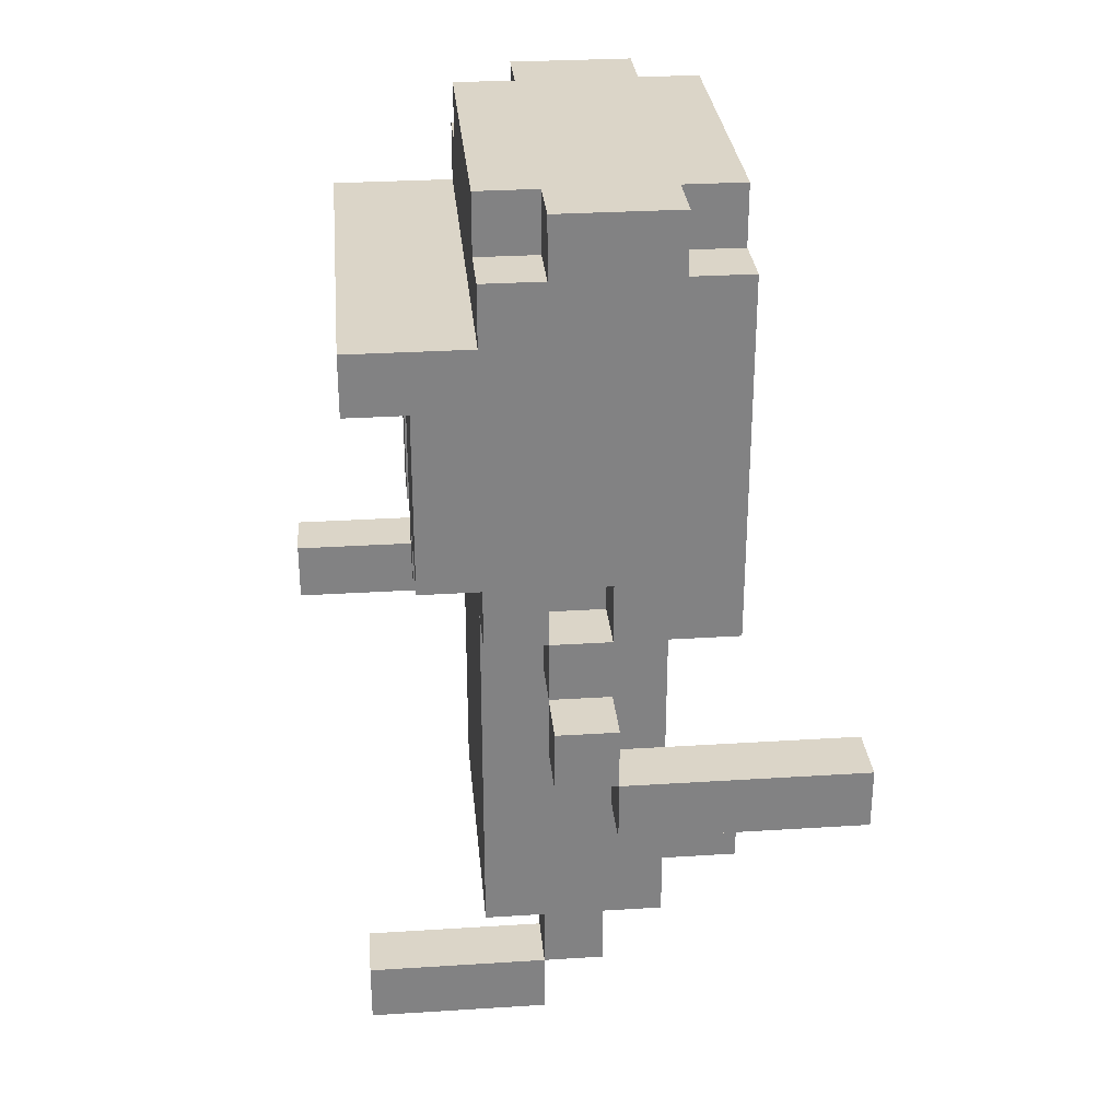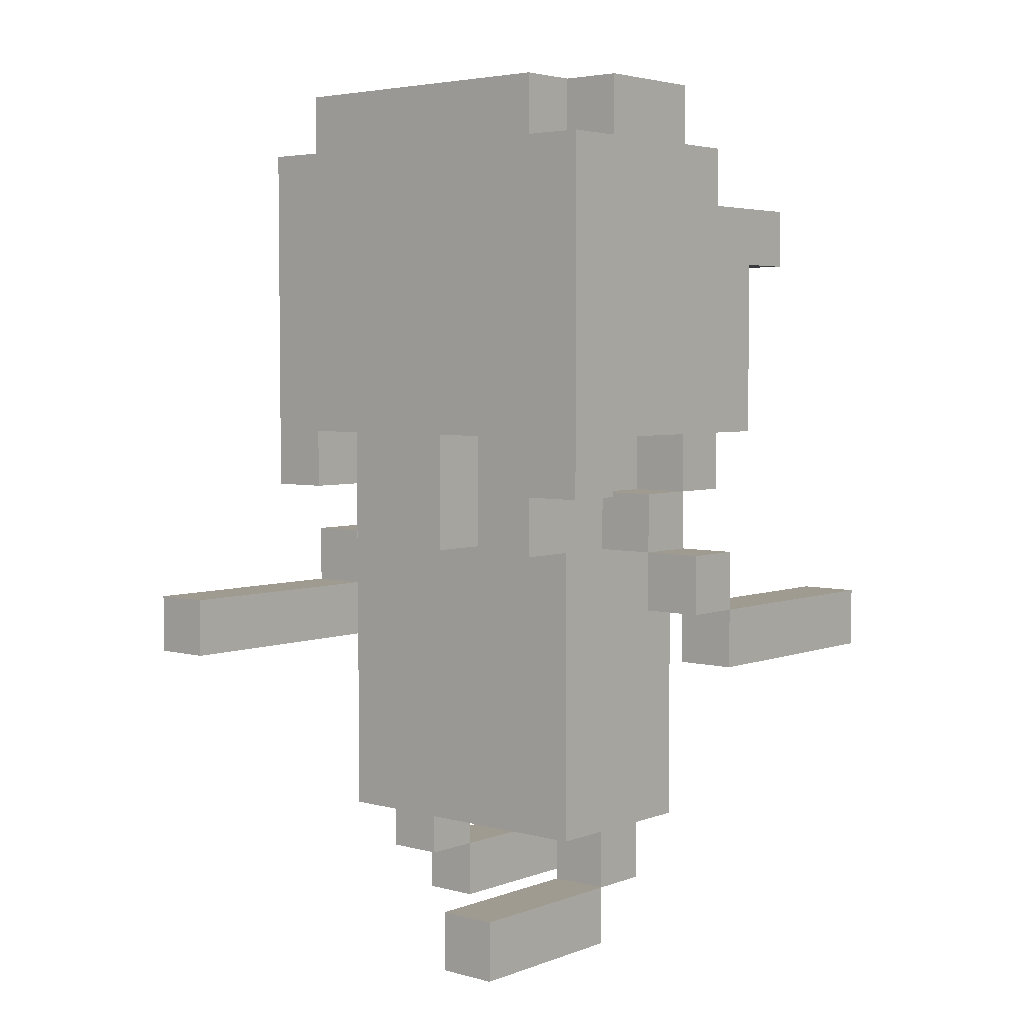
<metadata>
{"format":"obj","ext":"obj","renderer":"f3d","projection":"perspective","resolution":1024,"background":"white","views":[{"elev":29.6,"azim":84.7,"up":"+Y"},{"elev":4.2,"azim":-139.5,"up":"+Y"}]}
</metadata>
<code>
o
v -0.4 1.7 0.4
v -0.4 1.7 0
v -0.4 1.8 0.4
v -0.4 1.8 0
v -0.4 1.8 -0.1
v -0.4 1.9 0
v -0.4 1.9 -0.1
v -0.3 1.9 0
v -0.3 1.9 -0.1
v -0.3 2 0.1
v -0.3 2 0
v -0.3 2 -0.1
v -0.3 2 -0.2
v -0.3 2 -0.3
v -0.3 2.1 0.2
v -0.3 2.1 0.1
v -0.3 2.1 0
v -0.3 2.1 -0.2
v -0.3 2.4 0.3
v -0.3 2.4 0.2
v -0.3 2.4 -0.3
v -0.3 2.5 0.3
v -0.3 2.5 0.1
v -0.3 2.6 0.1
v -0.3 2.6 0
v -0.3 2.6 -0.2
v -0.3 2.6 -0.3
v -0.3 2.7 0
v -0.3 2.7 -0.2
v -0.2 1.2 -0.1
v -0.2 1.2 -0.2
v -0.2 1.2 -0.4
v -0.2 1.3 0
v -0.2 1.3 -0.1
v -0.2 1.3 -0.2
v -0.2 1.3 -0.4
v -0.2 1.4 0.1
v -0.2 1.4 0
v -0.2 1.4 -0.1
v -0.2 1.4 -0.2
v -0.2 1.5 0.1
v -0.2 1.5 -0.2
v -0.2 1.9 0
v -0.2 1.9 -0.1
v -0.2 1.9 -0.2
v -0.2 1.9 -0.3
v -0.2 2 0.2
v -0.2 2 0.1
v -0.2 2 0
v -0.2 2 -0.1
v -0.2 2 -0.2
v -0.2 2 -0.3
v -0.2 2.1 0.2
v -0.2 2.1 0.1
v -0.2 2.1 0
v -0.2 2.1 -0.2
v -0.2 2.6 0.1
v -0.2 2.6 0
v -0.2 2.6 -0.2
v -0.2 2.6 -0.3
v -0.2 2.7 0.1
v -0.2 2.7 0
v -0.2 2.7 -0.2
v -0.2 2.7 -0.3
v 0 1.9 -0.2
v 0 1.9 -0.3
v 0 2.1 -0.2
v 0 2.1 -0.3
v 0.1 2 0.2
v 0.1 2 0.1
v 0.1 2.4 0.2
v 0.1 2.4 0.1
v 0.2 1.2 0.3
v 0.2 1.2 0.1
v 0.2 1.2 0
v 0.2 1.3 0.3
v 0.2 1.3 0.1
v 0.2 1.3 0
v 0.2 1.3 -0.1
v 0.2 1.4 0
v 0.2 1.4 -0.1
v 0.3 2 -0.2
v 0.3 2 -0.3
v 0.3 2.1 -0.2
v 0.3 2.1 -0.3
v 0.4 1.7 -0.1
v 0.4 1.7 -0.5
v 0.4 1.8 0
v 0.4 1.8 -0.1
v 0.4 1.8 -0.5
v 0.4 1.9 0
v 0.4 1.9 -0.1
v -0.3 1.7 0.4
v -0.3 1.7 0
v -0.3 1.8 0.4
v -0.3 1.8 0
v -0.3 1.8 -0.1
v -0.3 1.9 0
v -0.3 1.9 -0.1
v -0.1 1.2 -0.1
v -0.1 1.2 -0.2
v -0.1 1.2 -0.4
v -0.1 1.3 0
v -0.1 1.3 -0.1
v -0.1 1.3 -0.2
v -0.1 1.3 -0.4
v -0.1 1.4 0
v -0.1 1.4 -0.1
v -0.1 1.9 -0.2
v -0.1 1.9 -0.3
v -0.1 2 0.2
v -0.1 2 0.1
v -0.1 2.1 -0.2
v -0.1 2.1 -0.3
v -0.1 2.3 0.2
v -0.1 2.3 0.1
v 0 2.3 0.2
v 0 2.3 0.1
v 0 2.4 0.2
v 0 2.4 0.1
v 0.1 1.9 -0.2
v 0.1 1.9 -0.3
v 0.1 2 -0.2
v 0.1 2 -0.3
v 0.2 2 0.2
v 0.2 2 0.1
v 0.2 2 -0.2
v 0.2 2 -0.3
v 0.2 2.1 0.2
v 0.2 2.1 0.1
v 0.2 2.1 -0.2
v 0.2 2.1 -0.3
v 0.3 1.2 0.3
v 0.3 1.2 0.1
v 0.3 1.2 0
v 0.3 1.3 0.3
v 0.3 1.3 0.1
v 0.3 1.3 0
v 0.3 1.3 -0.1
v 0.3 1.4 0.1
v 0.3 1.4 0
v 0.3 1.4 -0.1
v 0.3 1.4 -0.2
v 0.3 1.5 0.1
v 0.3 1.5 -0.2
v 0.3 1.9 0
v 0.3 1.9 -0.1
v 0.3 2 0.1
v 0.3 2 0
v 0.3 2 -0.1
v 0.3 2 -0.2
v 0.3 2.1 0
v 0.3 2.1 -0.1
v 0.3 2.6 0.1
v 0.3 2.6 0
v 0.3 2.6 -0.2
v 0.3 2.6 -0.3
v 0.3 2.7 0.1
v 0.3 2.7 0
v 0.3 2.7 -0.2
v 0.3 2.7 -0.3
v 0.4 1.9 0
v 0.4 1.9 -0.1
v 0.4 2 0.1
v 0.4 2 0
v 0.4 2 -0.1
v 0.4 2 -0.3
v 0.4 2.1 0.2
v 0.4 2.1 0.1
v 0.4 2.1 0
v 0.4 2.1 -0.1
v 0.4 2.4 0.3
v 0.4 2.4 0.2
v 0.4 2.4 -0.3
v 0.4 2.5 0.3
v 0.4 2.5 0.1
v 0.4 2.6 0.1
v 0.4 2.6 0
v 0.4 2.6 -0.2
v 0.4 2.6 -0.3
v 0.4 2.7 0
v 0.4 2.7 -0.2
v 0.5 1.7 -0.1
v 0.5 1.7 -0.5
v 0.5 1.8 0
v 0.5 1.8 -0.1
v 0.5 1.8 -0.5
v 0.5 1.9 0
v 0.5 1.9 -0.1
v -0.4 1.7 0.4
v -0.4 1.8 0.4
v -0.3 1.7 0.4
v -0.3 1.8 0.4
v -0.3 2.4 0.3
v -0.3 2.5 0.3
v 0.2 1.2 0.3
v 0.2 1.3 0.3
v 0.3 1.2 0.3
v 0.3 1.3 0.3
v 0.4 2.4 0.3
v 0.4 2.5 0.3
v -0.3 2.1 0.2
v -0.3 2.4 0.2
v -0.2 2 0.2
v -0.2 2.1 0.2
v -0.1 2 0.2
v -0.1 2.3 0.2
v 0 2.3 0.2
v 0 2.4 0.2
v 0.1 2 0.2
v 0.1 2.4 0.2
v 0.2 2 0.2
v 0.2 2.1 0.2
v 0.4 2.1 0.2
v 0.4 2.4 0.2
v -0.3 2 0.1
v -0.3 2.1 0.1
v -0.3 2.5 0.1
v -0.3 2.6 0.1
v -0.2 1.4 0.1
v -0.2 1.5 0.1
v -0.2 2 0.1
v -0.2 2.1 0.1
v -0.2 2.6 0.1
v -0.2 2.7 0.1
v -0.1 1.9 0.1
v -0.1 2 0.1
v -0.1 2.3 0.1
v 0 1.8 0.1
v 0 1.9 0.1
v 0 2.3 0.1
v 0 2.4 0.1
v 0.1 1.8 0.1
v 0.1 1.9 0.1
v 0.1 2 0.1
v 0.1 2.4 0.1
v 0.2 1.9 0.1
v 0.2 2 0.1
v 0.2 2.1 0.1
v 0.3 1.4 0.1
v 0.3 1.5 0.1
v 0.3 2 0.1
v 0.3 2.1 0.1
v 0.3 2.6 0.1
v 0.3 2.7 0.1
v 0.4 2 0.1
v 0.4 2.1 0.1
v 0.4 2.5 0.1
v 0.4 2.6 0.1
v -0.4 1.8 0
v -0.4 1.9 0
v -0.3 1.8 0
v -0.3 1.9 0
v -0.3 2 0
v -0.3 2.6 0
v -0.3 2.7 0
v -0.2 1.3 0
v -0.2 1.4 0
v -0.2 1.9 0
v -0.2 2 0
v -0.2 2.6 0
v -0.2 2.7 0
v -0.1 1.3 0
v -0.1 1.4 0
v 0.2 1.3 0
v 0.2 1.4 0
v 0.3 1.3 0
v 0.3 1.4 0
v 0.3 1.9 0
v 0.3 2 0
v 0.3 2.6 0
v 0.3 2.7 0
v 0.4 1.8 0
v 0.4 1.9 0
v 0.4 2 0
v 0.4 2.6 0
v 0.4 2.7 0
v 0.5 1.8 0
v 0.5 1.9 0
v -0.2 1.2 -0.1
v -0.2 1.3 -0.1
v -0.1 1.2 -0.1
v -0.1 1.3 -0.1
v 0.3 2 -0.1
v 0.3 2.1 -0.1
v 0.4 1.7 -0.1
v 0.4 1.8 -0.1
v 0.4 2 -0.1
v 0.4 2.1 -0.1
v 0.5 1.7 -0.1
v 0.5 1.8 -0.1
v -0.3 2 -0.2
v -0.3 2.1 -0.2
v -0.2 2 -0.2
v -0.2 2.1 -0.2
v -0.4 1.7 0
v -0.4 1.8 0
v -0.3 1.7 0
v -0.3 1.8 0
v -0.3 2 0
v -0.3 2.1 0
v -0.2 2 0
v -0.2 2.1 0
v 0.2 1.2 0
v 0.2 1.3 0
v 0.3 1.2 0
v 0.3 1.3 0
v 0.3 2 0
v 0.3 2.1 0
v 0.4 2 0
v 0.4 2.1 0
v -0.4 1.8 -0.1
v -0.4 1.9 -0.1
v -0.3 1.8 -0.1
v -0.3 1.9 -0.1
v -0.3 2 -0.1
v -0.2 1.3 -0.1
v -0.2 1.4 -0.1
v -0.2 1.9 -0.1
v -0.2 2 -0.1
v -0.1 1.3 -0.1
v -0.1 1.4 -0.1
v 0.2 1.3 -0.1
v 0.2 1.4 -0.1
v 0.3 1.3 -0.1
v 0.3 1.4 -0.1
v 0.3 1.9 -0.1
v 0.3 2 -0.1
v 0.4 1.8 -0.1
v 0.4 1.9 -0.1
v 0.4 2 -0.1
v 0.5 1.8 -0.1
v 0.5 1.9 -0.1
v -0.3 2.6 -0.2
v -0.3 2.7 -0.2
v -0.2 1.4 -0.2
v -0.2 1.5 -0.2
v -0.2 1.9 -0.2
v -0.2 2.6 -0.2
v -0.2 2.7 -0.2
v -0.1 1.9 -0.2
v -0.1 2.1 -0.2
v 0 1.9 -0.2
v 0 2.1 -0.2
v 0.1 1.9 -0.2
v 0.1 2 -0.2
v 0.2 1.9 -0.2
v 0.2 2 -0.2
v 0.2 2.1 -0.2
v 0.3 1.4 -0.2
v 0.3 1.5 -0.2
v 0.3 2 -0.2
v 0.3 2.1 -0.2
v 0.3 2.6 -0.2
v 0.3 2.7 -0.2
v 0.4 2.6 -0.2
v 0.4 2.7 -0.2
v -0.3 2 -0.3
v -0.3 2.4 -0.3
v -0.3 2.6 -0.3
v -0.2 1.9 -0.3
v -0.2 2 -0.3
v -0.2 2.6 -0.3
v -0.2 2.7 -0.3
v -0.1 1.9 -0.3
v -0.1 2.1 -0.3
v 0 1.9 -0.3
v 0 2.1 -0.3
v 0.1 1.9 -0.3
v 0.1 2 -0.3
v 0.2 2 -0.3
v 0.2 2.1 -0.3
v 0.3 2 -0.3
v 0.3 2.1 -0.3
v 0.3 2.6 -0.3
v 0.3 2.7 -0.3
v 0.4 2 -0.3
v 0.4 2.4 -0.3
v 0.4 2.6 -0.3
v -0.2 1.2 -0.4
v -0.2 1.3 -0.4
v -0.1 1.2 -0.4
v -0.1 1.3 -0.4
v 0.4 1.7 -0.5
v 0.4 1.8 -0.5
v 0.5 1.7 -0.5
v 0.5 1.8 -0.5
v 0.2 1.2 0.3
v 0.3 1.2 0.3
v 0.2 1.2 0.1
v 0.3 1.2 0.1
v 0.2 1.2 0
v 0.3 1.2 0
v -0.2 1.2 -0.1
v -0.1 1.2 -0.1
v -0.2 1.2 -0.2
v -0.1 1.2 -0.2
v -0.2 1.2 -0.4
v -0.1 1.2 -0.4
v -0.2 1.3 0
v -0.1 1.3 0
v 0.2 1.3 0
v 0.3 1.3 0
v -0.2 1.3 -0.1
v -0.1 1.3 -0.1
v 0.2 1.3 -0.1
v 0.3 1.3 -0.1
v -0.2 1.4 0.1
v 0.3 1.4 0.1
v -0.2 1.4 0
v -0.1 1.4 0
v 0.2 1.4 0
v 0.3 1.4 0
v -0.2 1.4 -0.1
v -0.1 1.4 -0.1
v 0.2 1.4 -0.1
v 0.3 1.4 -0.1
v -0.2 1.4 -0.2
v 0.3 1.4 -0.2
v -0.4 1.7 0.4
v -0.3 1.7 0.4
v -0.4 1.7 0
v -0.3 1.7 0
v 0.4 1.7 -0.1
v 0.5 1.7 -0.1
v 0.4 1.7 -0.5
v 0.5 1.7 -0.5
v -0.4 1.8 0
v -0.3 1.8 0
v 0.4 1.8 0
v 0.5 1.8 0
v -0.4 1.8 -0.1
v -0.3 1.8 -0.1
v 0.4 1.8 -0.1
v 0.5 1.8 -0.1
v -0.3 1.9 0
v -0.2 1.9 0
v 0.3 1.9 0
v 0.4 1.9 0
v -0.3 1.9 -0.1
v -0.2 1.9 -0.1
v 0.3 1.9 -0.1
v 0.4 1.9 -0.1
v -0.2 1.9 -0.2
v -0.1 1.9 -0.2
v 0 1.9 -0.2
v 0.1 1.9 -0.2
v -0.2 1.9 -0.3
v -0.1 1.9 -0.3
v 0 1.9 -0.3
v 0.1 1.9 -0.3
v -0.2 2 0.2
v -0.1 2 0.2
v 0.1 2 0.2
v 0.2 2 0.2
v -0.3 2 0.1
v -0.2 2 0.1
v -0.1 2 0.1
v 0.1 2 0.1
v 0.2 2 0.1
v 0.3 2 0.1
v 0.4 2 0.1
v -0.3 2 0
v -0.2 2 0
v 0.3 2 0
v 0.4 2 0
v 0.3 2 -0.1
v 0.4 2 -0.1
v -0.3 2 -0.2
v -0.2 2 -0.2
v 0.1 2 -0.2
v 0.2 2 -0.2
v 0.3 2 -0.2
v -0.3 2 -0.3
v -0.2 2 -0.3
v 0.1 2 -0.3
v 0.2 2 -0.3
v 0.3 2 -0.3
v 0.4 2 -0.3
v -0.3 2.1 0.2
v -0.2 2.1 0.2
v 0.2 2.1 0.2
v 0.4 2.1 0.2
v -0.3 2.1 0.1
v -0.2 2.1 0.1
v 0.2 2.1 0.1
v 0.3 2.1 0.1
v 0.4 2.1 0.1
v -0.3 2.1 0
v -0.2 2.1 0
v 0.3 2.1 0
v 0.4 2.1 0
v 0.3 2.1 -0.1
v 0.4 2.1 -0.1
v -0.3 2.1 -0.2
v -0.2 2.1 -0.2
v -0.1 2.1 -0.2
v 0 2.1 -0.2
v 0.2 2.1 -0.2
v 0.3 2.1 -0.2
v -0.1 2.1 -0.3
v 0 2.1 -0.3
v 0.2 2.1 -0.3
v 0.3 2.1 -0.3
v -0.1 2.3 0.2
v 0 2.3 0.2
v -0.1 2.3 0.1
v 0 2.3 0.1
v -0.3 2.4 0.3
v 0.4 2.4 0.3
v -0.3 2.4 0.2
v 0 2.4 0.2
v 0.1 2.4 0.2
v 0.4 2.4 0.2
v 0 2.4 0.1
v 0.1 2.4 0.1
v 0.2 1.3 0.3
v 0.3 1.3 0.3
v 0.2 1.3 0.1
v 0.3 1.3 0.1
v 0.2 1.3 0
v 0.3 1.3 0
v -0.2 1.3 -0.1
v -0.1 1.3 -0.1
v -0.2 1.3 -0.2
v -0.1 1.3 -0.2
v -0.2 1.3 -0.4
v -0.1 1.3 -0.4
v -0.4 1.8 0.4
v -0.3 1.8 0.4
v -0.4 1.8 0
v -0.3 1.8 0
v 0.4 1.8 -0.1
v 0.5 1.8 -0.1
v 0.4 1.8 -0.5
v 0.5 1.8 -0.5
v -0.4 1.9 0
v -0.3 1.9 0
v 0.4 1.9 0
v 0.5 1.9 0
v -0.4 1.9 -0.1
v -0.3 1.9 -0.1
v 0.4 1.9 -0.1
v 0.5 1.9 -0.1
v -0.3 2 0
v -0.2 2 0
v 0.3 2 0
v 0.4 2 0
v -0.3 2 -0.1
v -0.2 2 -0.1
v 0.3 2 -0.1
v 0.4 2 -0.1
v -0.3 2.5 0.3
v 0.4 2.5 0.3
v -0.3 2.5 0.1
v 0.4 2.5 0.1
v -0.3 2.6 0.1
v -0.2 2.6 0.1
v 0.3 2.6 0.1
v 0.4 2.6 0.1
v -0.3 2.6 0
v -0.2 2.6 0
v 0.3 2.6 0
v 0.4 2.6 0
v -0.3 2.6 -0.2
v -0.2 2.6 -0.2
v 0.3 2.6 -0.2
v 0.4 2.6 -0.2
v -0.3 2.6 -0.3
v -0.2 2.6 -0.3
v 0.3 2.6 -0.3
v 0.4 2.6 -0.3
v -0.2 2.7 0.1
v 0.3 2.7 0.1
v -0.3 2.7 0
v -0.2 2.7 0
v 0.3 2.7 0
v 0.4 2.7 0
v -0.3 2.7 -0.2
v -0.2 2.7 -0.2
v 0.3 2.7 -0.2
v 0.4 2.7 -0.2
v -0.2 2.7 -0.3
v 0.3 2.7 -0.3
f 3 2 1
f 4 2 3
f 6 5 4
f 7 5 6
f 11 9 8
f 12 9 11
f 16 11 10
f 17 11 16
f 18 14 13
f 20 17 16
f 20 18 17
f 20 16 15
f 21 14 18
f 21 18 20
f 22 20 19
f 22 21 20
f 23 21 22
f 24 21 23
f 25 21 24
f 26 21 25
f 27 21 26
f 28 26 25
f 29 26 28
f 34 31 30
f 35 32 31
f 35 31 34
f 36 32 35
f 38 34 33
f 39 34 38
f 41 38 37
f 41 40 39
f 41 39 38
f 42 40 41
f 43 42 41
f 44 42 43
f 45 42 44
f 48 43 41
f 49 43 48
f 50 45 44
f 51 46 45
f 51 45 50
f 52 46 51
f 53 48 47
f 54 48 53
f 55 50 49
f 55 51 50
f 56 51 55
f 61 58 57
f 62 58 61
f 63 60 59
f 64 60 63
f 67 66 65
f 68 66 67
f 71 70 69
f 72 70 71
f 76 74 73
f 77 75 74
f 77 74 76
f 78 75 77
f 80 79 78
f 81 79 80
f 84 83 82
f 85 83 84
f 89 87 86
f 90 87 89
f 91 89 88
f 92 89 91
f 93 94 95
f 95 94 96
f 96 97 98
f 98 97 99
f 100 101 104
f 101 102 105
f 104 101 105
f 105 102 106
f 103 104 107
f 107 104 108
f 109 110 113
f 113 110 114
f 111 112 115
f 115 112 116
f 117 118 119
f 119 118 120
f 121 122 123
f 123 122 124
f 125 126 129
f 129 126 130
f 127 128 131
f 131 128 132
f 133 134 136
f 134 135 137
f 136 134 137
f 137 135 138
f 138 139 141
f 141 139 142
f 140 141 144
f 142 143 144
f 141 142 144
f 144 143 145
f 144 145 146
f 146 145 147
f 144 146 148
f 148 146 149
f 147 145 150
f 150 145 151
f 149 150 152
f 152 150 153
f 154 155 158
f 158 155 159
f 156 157 160
f 160 157 161
f 162 163 165
f 165 163 166
f 164 165 169
f 169 165 170
f 166 167 171
f 169 170 173
f 170 171 173
f 168 169 173
f 171 167 174
f 173 171 174
f 172 173 175
f 173 174 175
f 175 174 176
f 176 174 177
f 177 174 178
f 178 174 179
f 179 174 180
f 178 179 181
f 181 179 182
f 183 184 186
f 186 184 187
f 185 186 188
f 188 186 189
f 192 191 190
f 193 191 192
f 198 197 196
f 199 197 198
f 200 195 194
f 201 195 200
f 205 203 202
f 206 205 204
f 207 203 205
f 207 205 206
f 208 203 207
f 209 203 208
f 212 211 210
f 213 211 212
f 214 211 213
f 215 211 214
f 222 217 216
f 223 217 222
f 224 219 218
f 226 222 221
f 227 222 226
f 229 226 221
f 230 228 227
f 230 226 229
f 230 227 226
f 231 228 230
f 233 229 221
f 233 232 231
f 233 231 230
f 233 230 229
f 234 232 233
f 235 232 234
f 236 232 235
f 237 234 233
f 237 235 234
f 238 235 237
f 240 221 220
f 241 233 221
f 241 221 240
f 241 237 233
f 241 238 237
f 242 239 238
f 242 238 241
f 243 239 242
f 244 225 224
f 244 224 218
f 245 225 244
f 246 243 242
f 247 243 246
f 248 244 218
f 249 244 248
f 252 251 250
f 253 251 252
f 259 254 253
f 260 254 259
f 261 256 255
f 262 256 261
f 263 258 257
f 264 258 263
f 267 266 265
f 268 266 267
f 274 270 269
f 275 270 274
f 276 272 271
f 277 272 276
f 278 274 273
f 279 274 278
f 282 281 280
f 283 281 282
f 288 285 284
f 289 285 288
f 290 287 286
f 291 287 290
f 294 293 292
f 295 293 294
f 296 297 298
f 298 297 299
f 300 301 302
f 302 301 303
f 304 305 306
f 306 305 307
f 308 309 310
f 310 309 311
f 312 313 314
f 314 313 315
f 315 316 319
f 319 316 320
f 317 318 321
f 321 318 322
f 323 324 325
f 325 324 326
f 327 328 330
f 330 328 331
f 329 330 332
f 332 330 333
f 334 335 339
f 339 335 340
f 337 338 341
f 337 341 343
f 341 342 343
f 343 342 344
f 337 343 345
f 337 345 347
f 345 346 347
f 347 346 348
f 336 337 350
f 337 347 351
f 350 337 351
f 347 348 351
f 348 349 352
f 351 348 352
f 352 349 353
f 354 355 356
f 356 355 357
f 358 359 362
f 359 360 363
f 361 362 365
f 362 359 366
f 365 362 366
f 366 359 368
f 367 368 369
f 369 368 370
f 370 368 371
f 368 359 372
f 371 368 372
f 372 359 374
f 363 364 375
f 359 363 375
f 375 364 376
f 373 374 377
f 374 359 378
f 377 374 378
f 359 375 378
f 378 375 379
f 380 381 382
f 382 381 383
f 384 385 386
f 386 385 387
f 390 389 388
f 391 389 390
f 392 391 390
f 393 391 392
f 396 395 394
f 397 395 396
f 398 397 396
f 399 397 398
f 404 401 400
f 405 401 404
f 406 403 402
f 407 403 406
f 410 409 408
f 411 409 410
f 412 409 411
f 413 409 412
f 415 412 411
f 416 412 415
f 418 415 414
f 418 417 416
f 418 416 415
f 419 417 418
f 422 421 420
f 423 421 422
f 426 425 424
f 427 425 426
f 432 429 428
f 433 429 432
f 434 431 430
f 435 431 434
f 440 437 436
f 441 437 440
f 442 439 438
f 443 439 442
f 448 445 444
f 449 445 448
f 450 447 446
f 451 447 450
f 457 453 452
f 458 453 457
f 459 455 454
f 460 455 459
f 463 457 456
f 464 457 463
f 465 462 461
f 466 462 465
f 473 468 467
f 474 470 469
f 475 470 474
f 476 472 471
f 477 472 476
f 478 468 473
f 479 468 478
f 484 481 480
f 485 481 484
f 486 483 482
f 487 483 486
f 488 483 487
f 493 492 491
f 494 492 493
f 495 490 489
f 496 490 495
f 501 498 497
f 502 498 501
f 503 500 499
f 504 500 503
f 507 506 505
f 508 506 507
f 511 510 509
f 512 510 511
f 513 510 512
f 514 510 513
f 515 513 512
f 516 513 515
f 517 518 519
f 519 518 520
f 519 520 521
f 521 520 522
f 523 524 525
f 525 524 526
f 525 526 527
f 527 526 528
f 529 530 531
f 531 530 532
f 533 534 535
f 535 534 536
f 537 538 541
f 541 538 542
f 539 540 543
f 543 540 544
f 545 546 549
f 549 546 550
f 547 548 551
f 551 548 552
f 553 554 555
f 555 554 556
f 557 558 561
f 561 558 562
f 559 560 563
f 563 560 564
f 565 566 569
f 569 566 570
f 567 568 571
f 571 568 572
f 573 574 576
f 576 574 577
f 575 576 579
f 577 578 579
f 576 577 579
f 579 578 580
f 580 578 581
f 581 578 582
f 580 581 583
f 583 581 584

</code>
